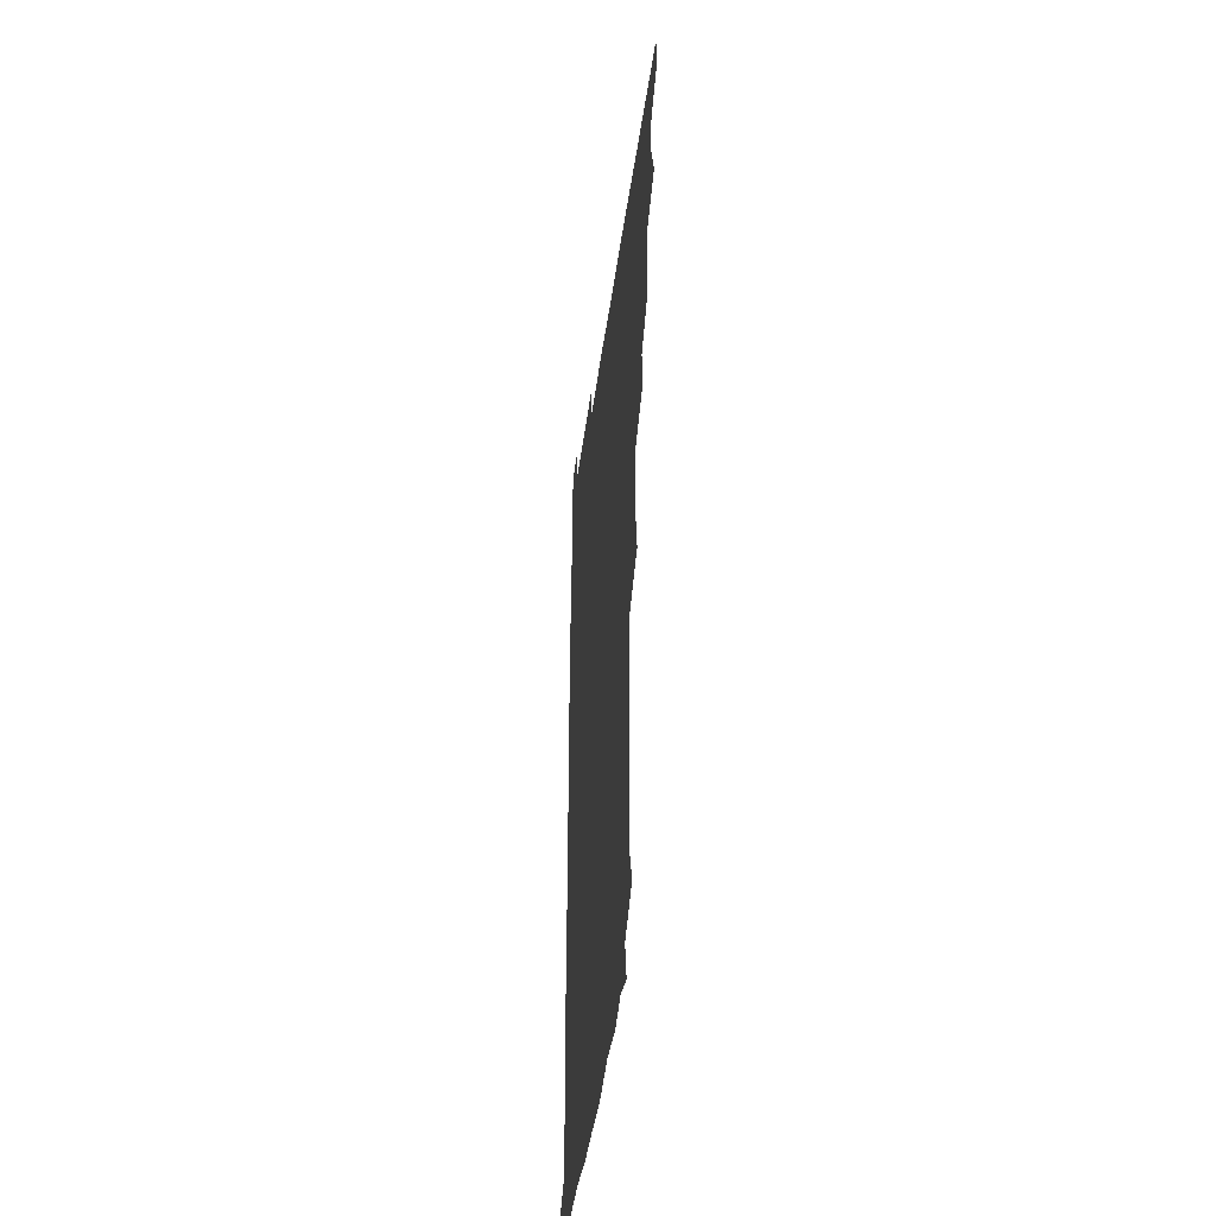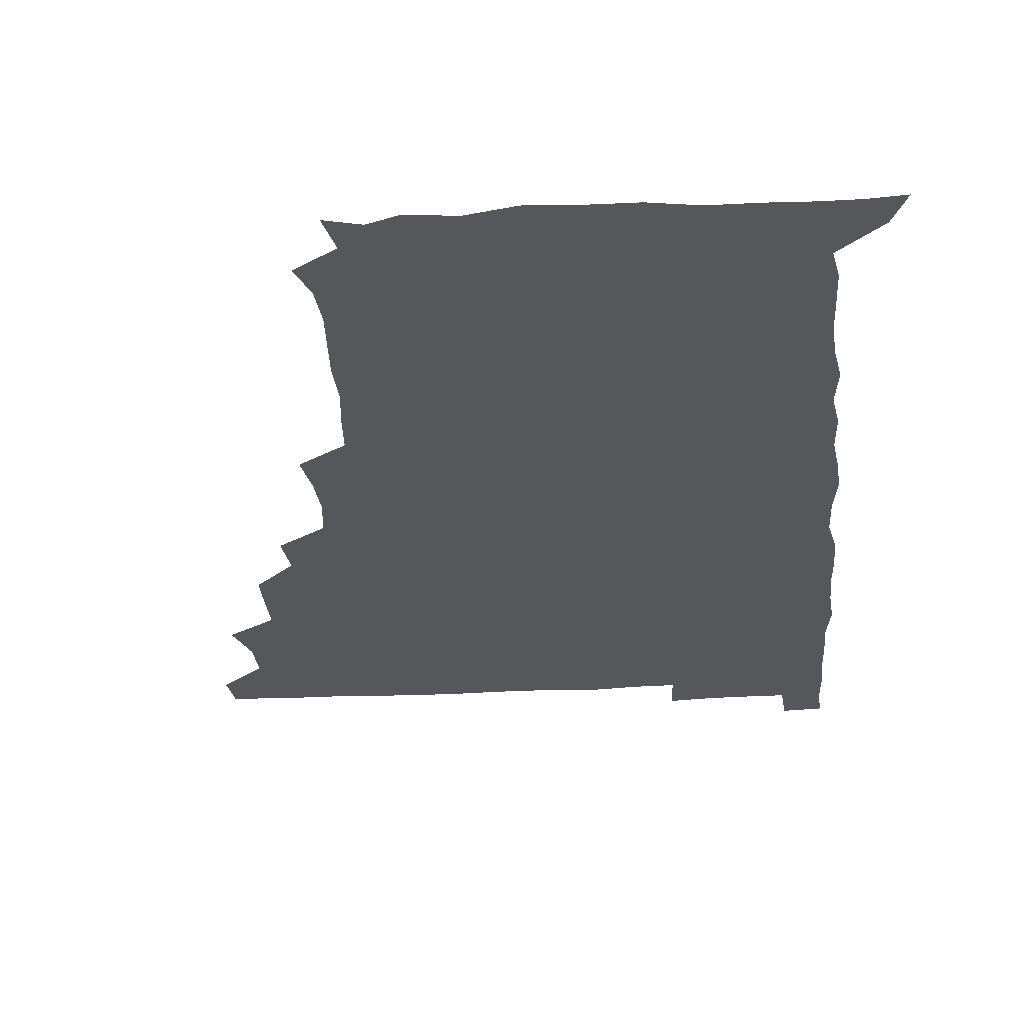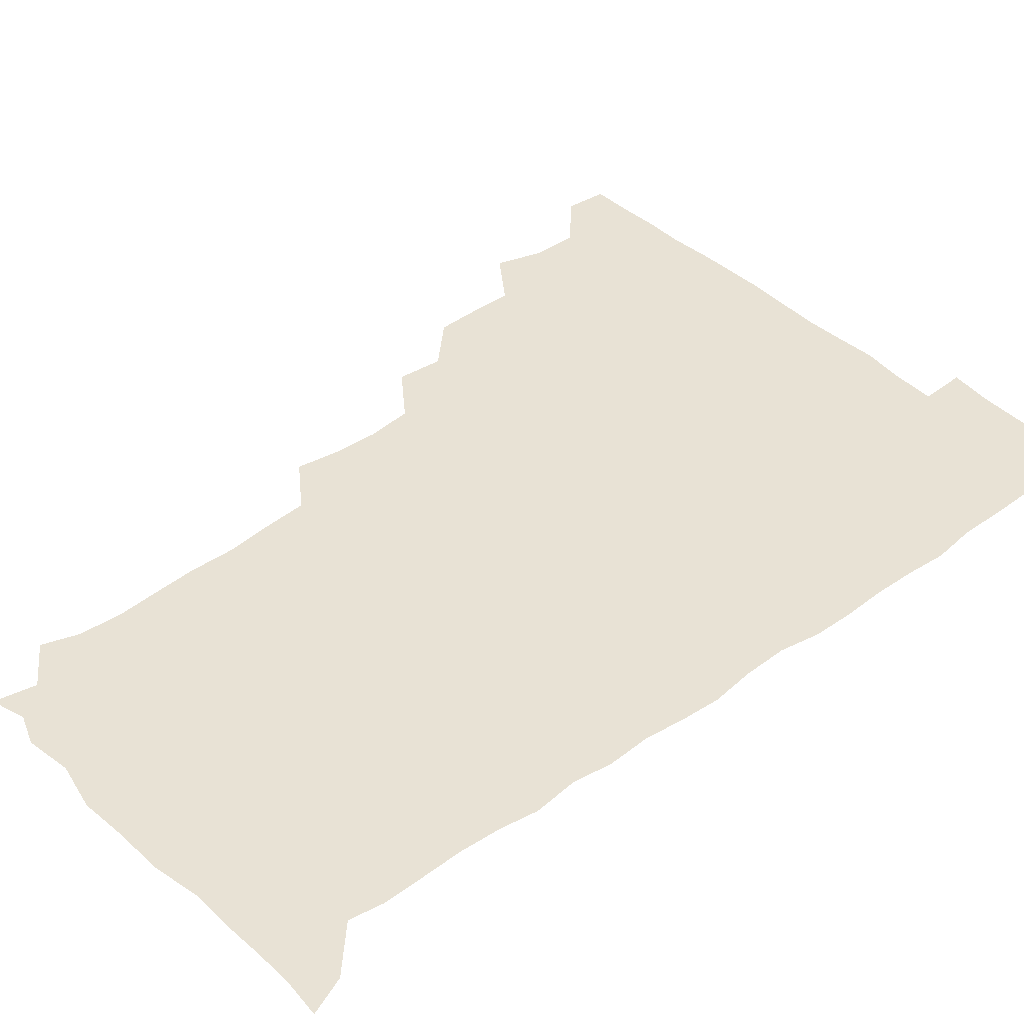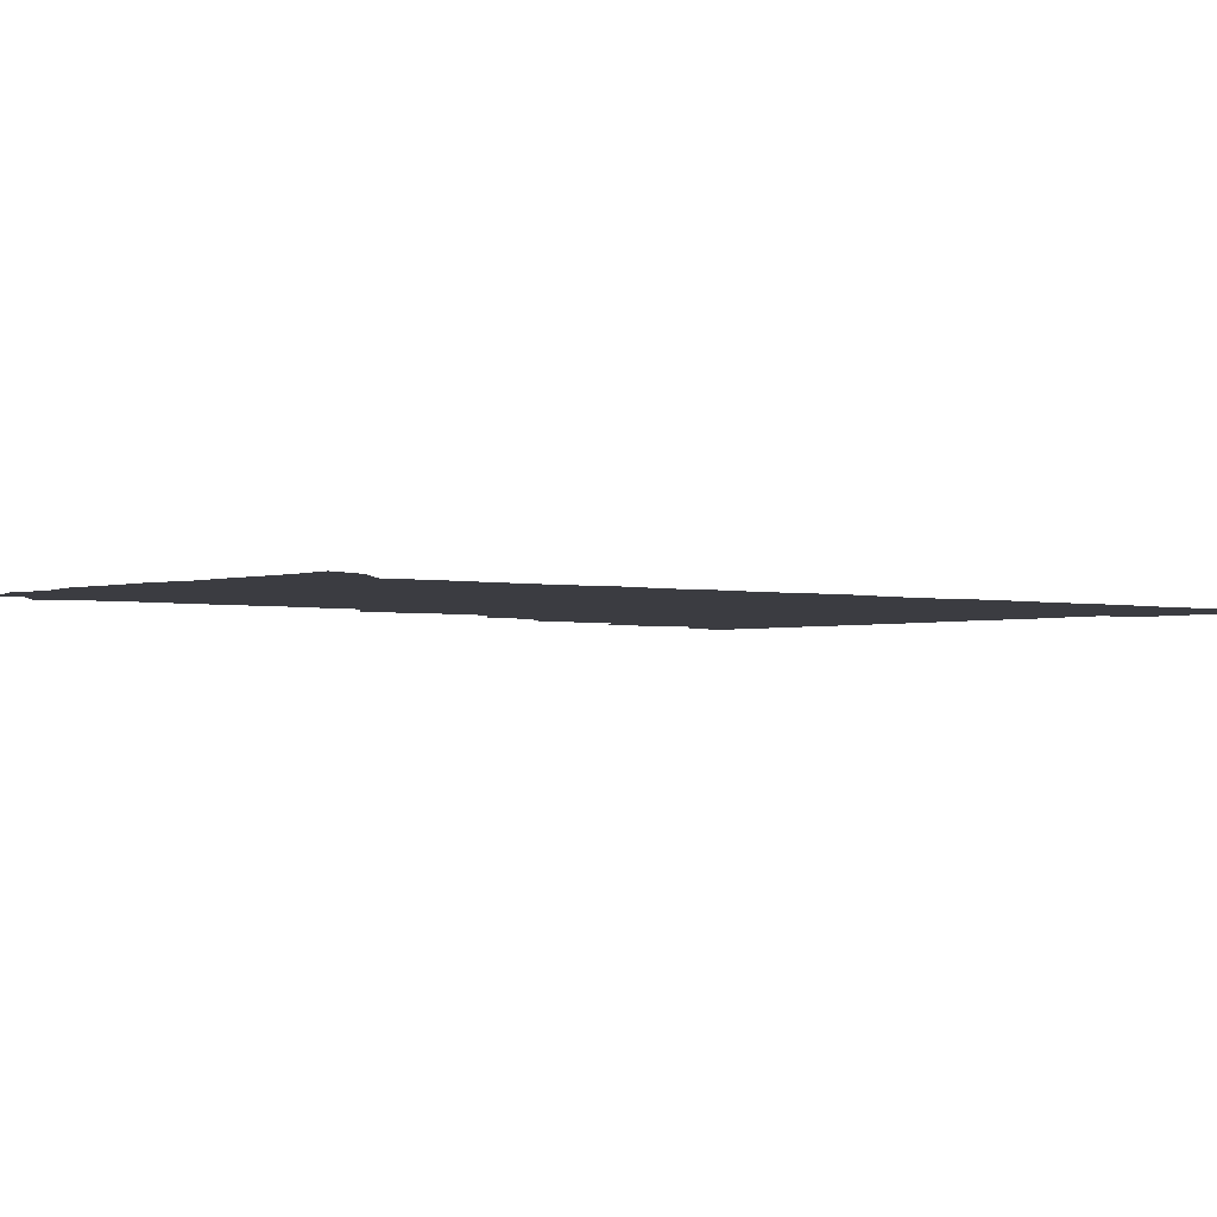
<metadata>
{"format":"obj","ext":"obj","renderer":"f3d","projection":"perspective","resolution":1024,"background":"white","views":[{"elev":-45.0,"azim":-97.7,"up":"+Y"},{"elev":-27.0,"azim":4.8,"up":"+Z"},{"elev":40.7,"azim":48.9,"up":"+Z"},{"elev":-2.2,"azim":50.5,"up":"+Z"}]}
</metadata>
<code>
v 479.9 510.3 0
v 481.1 525.4 0
v 491.2 461.7 0
v 496.2 478.1 0
v 496.4 494.7 0
v 496.9 510.3 0
v 496.3 525.5 0
v 509.5 417.6 0
v 509.1 433 0
v 509 449 0
v 511.8 466 0
v 512 480.7 0
v 512.9 495.9 0
v 512.2 510.4 0
v 511.1 526.1 0
v 523 385.6 0
v 524.4 402.1 0
v 526 419.5 0
v 526.5 435.7 0
v 525.5 450.5 0
v 526.4 465.7 0
v 526.8 480.8 0
v 527.7 495.8 0
v 526.9 510.7 0
v 526.2 525.8 0
v 539.7 324.4 0
v 541.9 340 0
v 542.6 356.1 0
v 540.8 372.6 0
v 540.6 389.3 0
v 542.9 406.9 0
v 540.7 420.5 0
v 543.6 438 0
v 543 452 0
v 542.1 466.4 0
v 542.5 481.2 0
v 542.5 495.6 0
v 542 510.2 0
v 540.9 526.9 0
v 556.8 203.2 0
v 561.1 216.2 0
v 562 231.9 0
v 560.8 247.8 0
v 559.8 263 0
v 560.1 280 0
v 558.4 294.4 0
v 557.1 312 0
v 557.2 329.1 0
v 557.6 344.9 0
v 557 359.9 0
v 556.9 375.9 0
v 556.7 391.3 0
v 557.2 407 0
v 556.4 421.5 0
v 557.2 436.8 0
v 557.5 452 0
v 557.6 466.7 0
v 557.4 481.2 0
v 557 495.7 0
v 556.5 510.7 0
v 555.5 527.2 0
v 569.2 177.1 0
v 572.1 192.1 0
v 570.7 204.5 0
v 575.7 224.3 0
v 575 239.3 0
v 574.5 254.4 0
v 574.1 269.6 0
v 573.1 284.1 0
v 573.1 300.6 0
v 573 317 0
v 573.1 332.5 0
v 572.2 346.5 0
v 572.1 361.8 0
v 571.8 376.7 0
v 571.7 391.9 0
v 572.3 407.6 0
v 572.5 422.5 0
v 572.2 437 0
v 572.3 452 0
v 572.1 466.5 0
v 571.7 481.1 0
v 571.8 495.6 0
v 571.6 510.1 0
v 570.1 527.5 0
v 581.7 180.6 0
v 585.4 193.8 0
v 586.4 209.4 0
v 589.8 228.9 0
v 588.8 242.9 0
v 589 257.7 0
v 588.4 272.5 0
v 587.1 285.7 0
v 587.4 302.2 0
v 587.1 316.9 0
v 587.1 332.5 0
v 587.3 347.8 0
v 586.8 362.3 0
v 587.1 378.2 0
v 587.1 393.1 0
v 587 407.5 0
v 587.6 423.2 0
v 586.6 436.7 0
v 587.1 452 0
v 587.5 466.5 0
v 586.5 481.2 0
v 586.4 495.7 0
v 586.2 510.4 0
v 585.1 526.9 0
v 592.8 176.3 0
v 601.8 199.6 0
v 603.3 215.6 0
v 603.3 228.9 0
v 601.8 240.7 0
v 602.6 258.7 0
v 602.2 273 0
v 602.3 288.6 0
v 602 303.1 0
v 601.9 317.3 0
v 601.7 332.7 0
v 601.9 348.1 0
v 601.4 361.8 0
v 601.4 376.8 0
v 601.2 391.5 0
v 601.7 407.8 0
v 601.6 422.5 0
v 601.3 436.5 0
v 601.7 451.8 0
v 601.9 466.4 0
v 601.6 481.1 0
v 601 496.2 0
v 601.1 510.7 0
v 600.3 526.4 0
v 609.7 178.4 0
v 616.2 199.7 0
v 617.1 214.8 0
v 617.3 229.7 0
v 617.2 244.1 0
v 616.9 258.2 0
v 616.6 272.9 0
v 616.5 287.8 0
v 616.1 302 0
v 616.7 319.8 0
v 616.6 333.4 0
v 616.5 348.4 0
v 616 361.6 0
v 616.3 377.7 0
v 616.4 392.9 0
v 616.4 407.8 0
v 616.2 422.1 0
v 616.2 436.9 0
v 616.7 452.4 0
v 616.4 466.6 0
v 616.7 481.1 0
v 616.9 495.5 0
v 616.4 510.2 0
v 615 527.1 0
v 627.2 174.5 0
v 630.2 198.1 0
v 631.3 214.7 0
v 631.6 230.3 0
v 631.3 244 0
v 631.5 259.2 0
v 631.2 274 0
v 631.2 288.9 0
v 631.5 303.5 0
v 631.2 317.7 0
v 631 333.1 0
v 630.9 348.2 0
v 631.2 363.9 0
v 631 377.6 0
v 631 392.9 0
v 630.9 408.3 0
v 630.9 422.2 0
v 630.8 437 0
v 631.1 452 0
v 631.2 466.5 0
v 631.4 481.1 0
v 631.7 495.5 0
v 631.1 510.5 0
v 629.3 527.9 0
v 644.7 175.6 0
v 645.4 197.1 0
v 645.5 214.8 0
v 645.8 230.1 0
v 645.8 243.5 0
v 646 259.2 0
v 645.9 272.7 0
v 645.5 288 0
v 645.6 305.5 0
v 645.9 317.8 0
v 645.8 331.8 0
v 645.6 347.9 0
v 645.5 363.1 0
v 645.5 378.7 0
v 645.6 393.1 0
v 645.7 407.5 0
v 645.5 422.9 0
v 645.2 438.1 0
v 645.9 451.9 0
v 646 466.3 0
v 646.1 481.3 0
v 646.2 495.8 0
v 646.1 510.5 0
v 645.3 526.1 0
v 662.1 175.8 0
v 660.7 197 0
v 660.3 213.5 0
v 659.9 229.5 0
v 660.7 241.8 0
v 659.9 259.2 0
v 660.2 273.9 0
v 660.1 288.9 0
v 660.1 303.9 0
v 660.1 318.5 0
v 660.2 332.5 0
v 659.8 349.1 0
v 659.9 363.5 0
v 660.7 377 0
v 659.9 393.1 0
v 660.3 407.4 0
v 660.3 422.5 0
v 661 436.6 0
v 660.5 452.2 0
v 660.6 466.7 0
v 660.7 481.3 0
v 660.8 496.1 0
v 661 510.6 0
v 660.9 525.7 0
v 660.1 542.4 0
v 679.3 178.8 0
v 676.1 196.7 0
v 674.7 213.7 0
v 674.4 228.8 0
v 674.8 243 0
v 674.6 258 0
v 674.2 274.1 0
v 674.7 288.1 0
v 673.9 304.6 0
v 674.3 318.7 0
v 674.2 334.1 0
v 674.8 347.9 0
v 674.4 363.2 0
v 674.7 377.5 0
v 675.8 391.3 0
v 675 407 0
v 674.9 422.3 0
v 675.3 436.7 0
v 674.4 453 0
v 675.1 466.9 0
v 675.3 481.5 0
v 675.5 496.2 0
v 675.6 510.8 0
v 675.6 525.8 0
v 675.4 540.7 0
v 695.9 178.8 0
v 691.2 196 0
v 689.2 212.3 0
v 688.7 227.9 0
v 689.2 242 0
v 688.8 257.6 0
v 689.1 272.3 0
v 689.2 287.3 0
v 689.1 302.3 0
v 688.2 318.6 0
v 689 332.6 0
v 689.5 347 0
v 689.5 361.8 0
v 689 377.1 0
v 690.2 390.9 0
v 688.1 408.9 0
v 690.1 421.8 0
v 690 436.7 0
v 689.9 451.7 0
v 689.9 466.6 0
v 690.1 481.3 0
v 690.1 496.2 0
v 690.2 511 0
v 690.5 525.6 0
v 690.7 540.2 0
v 710.9 179.5 0
v 706 194.7 0
v 703.3 210.7 0
v 703.7 224.8 0
v 703.6 239.6 0
v 703.4 255 0
v 702.9 271.1 0
v 703.8 285.4 0
v 703.6 300.4 0
v 703.1 316.2 0
v 703.7 330.6 0
v 705.1 344.8 0
v 703.2 361.6 0
v 703.1 376 0
v 705.4 389.6 0
v 704.2 406.5 0
v 703.9 421.4 0
v 705.2 435.5 0
v 703.9 451.6 0
v 704.3 466.2 0
v 704.5 480.9 0
v 705.4 495.6 0
v 704.9 510.9 0
v 705.6 525.6 0
v 705.4 540.1 0
v 706.5 556.9 0
v 724.7 179.4 0
v 718.3 195.1 0
v 716.7 207 0
v 718.7 219.5 0
v 718.4 234.3 0
v 718 249.8 0
v 718.9 264.6 0
v 721 278.5 0
v 719.2 294.8 0
v 721.2 309.2 0
v 720.4 325.2 0
v 722 339.7 0
v 722.9 354.4 0
v 720.9 370.8 0
v 720.4 386.8 0
v 722.9 401.4 0
v 723 416.6 0
v 722.3 431.9 0
v 722.5 447.3 0
v 723.5 462.1 0
v 721.4 478.5 0
v 721.4 494.1 0
v 720.9 510.1 0
v 721.2 525.5 0
v 720.5 540.8 0
v 721.1 555.5 0
v 737.6 178.2 0
v 732.1 191.9 0
f 5 6 1
f 1 6 2
f 6 7 2
f 10 11 3
f 3 11 4
f 11 12 4
f 4 12 5
f 12 13 5
f 5 13 6
f 13 14 6
f 6 14 7
f 14 15 7
f 17 18 8
f 8 18 9
f 18 19 9
f 9 19 10
f 19 20 10
f 10 20 11
f 20 21 11
f 11 21 12
f 21 22 12
f 12 22 13
f 22 23 13
f 13 23 14
f 23 24 14
f 14 24 15
f 24 25 15
f 29 30 16
f 16 30 17
f 30 31 17
f 17 31 18
f 31 32 18
f 18 32 19
f 32 33 19
f 19 33 20
f 33 34 20
f 20 34 21
f 34 35 21
f 21 35 22
f 35 36 22
f 22 36 23
f 36 37 23
f 23 37 24
f 37 38 24
f 24 38 25
f 38 39 25
f 47 48 26
f 26 48 27
f 48 49 27
f 27 49 28
f 49 50 28
f 28 50 29
f 50 51 29
f 29 51 30
f 51 52 30
f 30 52 31
f 52 53 31
f 31 53 32
f 53 54 32
f 32 54 33
f 54 55 33
f 33 55 34
f 55 56 34
f 34 56 35
f 56 57 35
f 35 57 36
f 57 58 36
f 36 58 37
f 58 59 37
f 37 59 38
f 59 60 38
f 38 60 39
f 60 61 39
f 63 64 40
f 40 64 41
f 64 65 41
f 41 65 42
f 65 66 42
f 42 66 43
f 66 67 43
f 43 67 44
f 67 68 44
f 44 68 45
f 68 69 45
f 45 69 46
f 69 70 46
f 46 70 47
f 70 71 47
f 47 71 48
f 71 72 48
f 48 72 49
f 72 73 49
f 49 73 50
f 73 74 50
f 50 74 51
f 74 75 51
f 51 75 52
f 75 76 52
f 52 76 53
f 76 77 53
f 53 77 54
f 77 78 54
f 54 78 55
f 78 79 55
f 55 79 56
f 79 80 56
f 56 80 57
f 80 81 57
f 57 81 58
f 81 82 58
f 58 82 59
f 82 83 59
f 59 83 60
f 83 84 60
f 60 84 61
f 84 85 61
f 62 86 63
f 86 87 63
f 63 87 64
f 87 88 64
f 64 88 65
f 88 89 65
f 65 89 66
f 89 90 66
f 66 90 67
f 90 91 67
f 67 91 68
f 91 92 68
f 68 92 69
f 92 93 69
f 69 93 70
f 93 94 70
f 70 94 71
f 94 95 71
f 71 95 72
f 95 96 72
f 72 96 73
f 96 97 73
f 73 97 74
f 97 98 74
f 74 98 75
f 98 99 75
f 75 99 76
f 99 100 76
f 76 100 77
f 100 101 77
f 77 101 78
f 101 102 78
f 78 102 79
f 102 103 79
f 79 103 80
f 103 104 80
f 80 104 81
f 104 105 81
f 81 105 82
f 105 106 82
f 82 106 83
f 106 107 83
f 83 107 84
f 107 108 84
f 84 108 85
f 108 109 85
f 86 110 87
f 110 111 87
f 87 111 88
f 111 112 88
f 88 112 89
f 112 113 89
f 89 113 90
f 113 114 90
f 90 114 91
f 114 115 91
f 91 115 92
f 115 116 92
f 92 116 93
f 116 117 93
f 93 117 94
f 117 118 94
f 94 118 95
f 118 119 95
f 95 119 96
f 119 120 96
f 96 120 97
f 120 121 97
f 97 121 98
f 121 122 98
f 98 122 99
f 122 123 99
f 99 123 100
f 123 124 100
f 100 124 101
f 124 125 101
f 101 125 102
f 125 126 102
f 102 126 103
f 126 127 103
f 103 127 104
f 127 128 104
f 104 128 105
f 128 129 105
f 105 129 106
f 129 130 106
f 106 130 107
f 130 131 107
f 107 131 108
f 131 132 108
f 108 132 109
f 132 133 109
f 110 134 111
f 134 135 111
f 111 135 112
f 135 136 112
f 112 136 113
f 136 137 113
f 113 137 114
f 137 138 114
f 114 138 115
f 138 139 115
f 115 139 116
f 139 140 116
f 116 140 117
f 140 141 117
f 117 141 118
f 141 142 118
f 118 142 119
f 142 143 119
f 119 143 120
f 143 144 120
f 120 144 121
f 144 145 121
f 121 145 122
f 145 146 122
f 122 146 123
f 146 147 123
f 123 147 124
f 147 148 124
f 124 148 125
f 148 149 125
f 125 149 126
f 149 150 126
f 126 150 127
f 150 151 127
f 127 151 128
f 151 152 128
f 128 152 129
f 152 153 129
f 129 153 130
f 153 154 130
f 130 154 131
f 154 155 131
f 131 155 132
f 155 156 132
f 132 156 133
f 156 157 133
f 134 158 135
f 158 159 135
f 135 159 136
f 159 160 136
f 136 160 137
f 160 161 137
f 137 161 138
f 161 162 138
f 138 162 139
f 162 163 139
f 139 163 140
f 163 164 140
f 140 164 141
f 164 165 141
f 141 165 142
f 165 166 142
f 142 166 143
f 166 167 143
f 143 167 144
f 167 168 144
f 144 168 145
f 168 169 145
f 145 169 146
f 169 170 146
f 146 170 147
f 170 171 147
f 147 171 148
f 171 172 148
f 148 172 149
f 172 173 149
f 149 173 150
f 173 174 150
f 150 174 151
f 174 175 151
f 151 175 152
f 175 176 152
f 152 176 153
f 176 177 153
f 153 177 154
f 177 178 154
f 154 178 155
f 178 179 155
f 155 179 156
f 179 180 156
f 156 180 157
f 180 181 157
f 158 182 159
f 182 183 159
f 159 183 160
f 183 184 160
f 160 184 161
f 184 185 161
f 161 185 162
f 185 186 162
f 162 186 163
f 186 187 163
f 163 187 164
f 187 188 164
f 164 188 165
f 188 189 165
f 165 189 166
f 189 190 166
f 166 190 167
f 190 191 167
f 167 191 168
f 191 192 168
f 168 192 169
f 192 193 169
f 169 193 170
f 193 194 170
f 170 194 171
f 194 195 171
f 171 195 172
f 195 196 172
f 172 196 173
f 196 197 173
f 173 197 174
f 197 198 174
f 174 198 175
f 198 199 175
f 175 199 176
f 199 200 176
f 176 200 177
f 200 201 177
f 177 201 178
f 201 202 178
f 178 202 179
f 202 203 179
f 179 203 180
f 203 204 180
f 180 204 181
f 204 205 181
f 182 206 183
f 206 207 183
f 183 207 184
f 207 208 184
f 184 208 185
f 208 209 185
f 185 209 186
f 209 210 186
f 186 210 187
f 210 211 187
f 187 211 188
f 211 212 188
f 188 212 189
f 212 213 189
f 189 213 190
f 213 214 190
f 190 214 191
f 214 215 191
f 191 215 192
f 215 216 192
f 192 216 193
f 216 217 193
f 193 217 194
f 217 218 194
f 194 218 195
f 218 219 195
f 195 219 196
f 219 220 196
f 196 220 197
f 220 221 197
f 197 221 198
f 221 222 198
f 198 222 199
f 222 223 199
f 199 223 200
f 223 224 200
f 200 224 201
f 224 225 201
f 201 225 202
f 225 226 202
f 202 226 203
f 226 227 203
f 203 227 204
f 227 228 204
f 204 228 205
f 228 229 205
f 206 231 207
f 231 232 207
f 207 232 208
f 232 233 208
f 208 233 209
f 233 234 209
f 209 234 210
f 234 235 210
f 210 235 211
f 235 236 211
f 211 236 212
f 236 237 212
f 212 237 213
f 237 238 213
f 213 238 214
f 238 239 214
f 214 239 215
f 239 240 215
f 215 240 216
f 240 241 216
f 216 241 217
f 241 242 217
f 217 242 218
f 242 243 218
f 218 243 219
f 243 244 219
f 219 244 220
f 244 245 220
f 220 245 221
f 245 246 221
f 221 246 222
f 246 247 222
f 222 247 223
f 247 248 223
f 223 248 224
f 248 249 224
f 224 249 225
f 249 250 225
f 225 250 226
f 250 251 226
f 226 251 227
f 251 252 227
f 227 252 228
f 252 253 228
f 228 253 229
f 253 254 229
f 229 254 230
f 254 255 230
f 231 256 232
f 256 257 232
f 232 257 233
f 257 258 233
f 233 258 234
f 258 259 234
f 234 259 235
f 259 260 235
f 235 260 236
f 260 261 236
f 236 261 237
f 261 262 237
f 237 262 238
f 262 263 238
f 238 263 239
f 263 264 239
f 239 264 240
f 264 265 240
f 240 265 241
f 265 266 241
f 241 266 242
f 266 267 242
f 242 267 243
f 267 268 243
f 243 268 244
f 268 269 244
f 244 269 245
f 269 270 245
f 245 270 246
f 270 271 246
f 246 271 247
f 271 272 247
f 247 272 248
f 272 273 248
f 248 273 249
f 273 274 249
f 249 274 250
f 274 275 250
f 250 275 251
f 275 276 251
f 251 276 252
f 276 277 252
f 252 277 253
f 277 278 253
f 253 278 254
f 278 279 254
f 254 279 255
f 279 280 255
f 256 281 257
f 281 282 257
f 257 282 258
f 282 283 258
f 258 283 259
f 283 284 259
f 259 284 260
f 284 285 260
f 260 285 261
f 285 286 261
f 261 286 262
f 286 287 262
f 262 287 263
f 287 288 263
f 263 288 264
f 288 289 264
f 264 289 265
f 289 290 265
f 265 290 266
f 290 291 266
f 266 291 267
f 291 292 267
f 267 292 268
f 292 293 268
f 268 293 269
f 293 294 269
f 269 294 270
f 294 295 270
f 270 295 271
f 295 296 271
f 271 296 272
f 296 297 272
f 272 297 273
f 297 298 273
f 273 298 274
f 298 299 274
f 274 299 275
f 299 300 275
f 275 300 276
f 300 301 276
f 276 301 277
f 301 302 277
f 277 302 278
f 302 303 278
f 278 303 279
f 303 304 279
f 279 304 280
f 304 305 280
f 281 307 282
f 307 308 282
f 282 308 283
f 308 309 283
f 283 309 284
f 309 310 284
f 284 310 285
f 310 311 285
f 285 311 286
f 311 312 286
f 286 312 287
f 312 313 287
f 287 313 288
f 313 314 288
f 288 314 289
f 314 315 289
f 289 315 290
f 315 316 290
f 290 316 291
f 316 317 291
f 291 317 292
f 317 318 292
f 292 318 293
f 318 319 293
f 293 319 294
f 319 320 294
f 294 320 295
f 320 321 295
f 295 321 296
f 321 322 296
f 296 322 297
f 322 323 297
f 297 323 298
f 323 324 298
f 298 324 299
f 324 325 299
f 299 325 300
f 325 326 300
f 300 326 301
f 326 327 301
f 301 327 302
f 327 328 302
f 302 328 303
f 328 329 303
f 303 329 304
f 329 330 304
f 304 330 305
f 330 331 305
f 305 331 306
f 331 332 306
f 307 333 308
f 333 334 308
f 308 334 309

</code>
